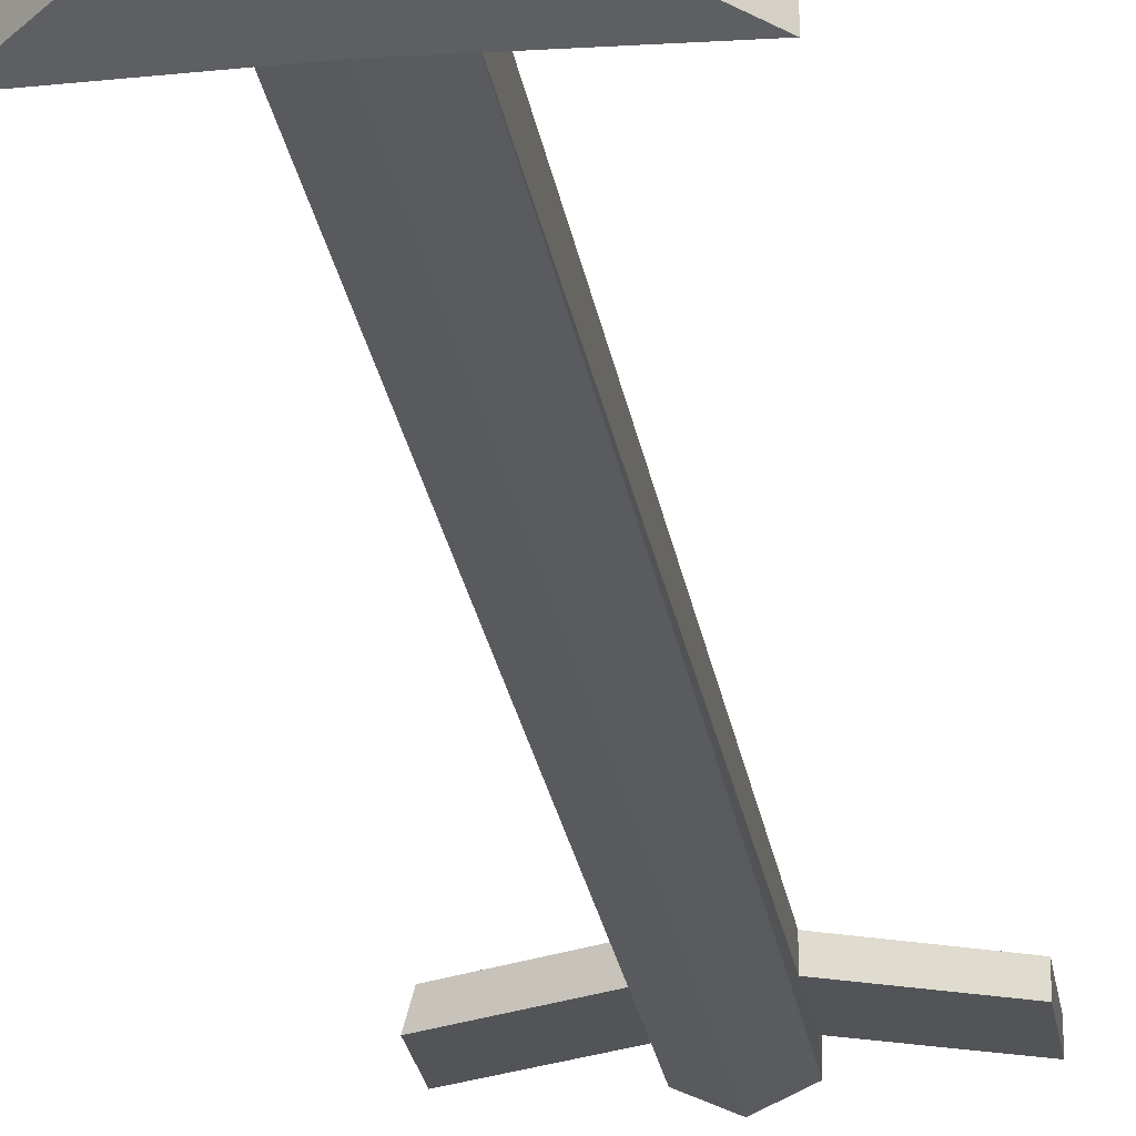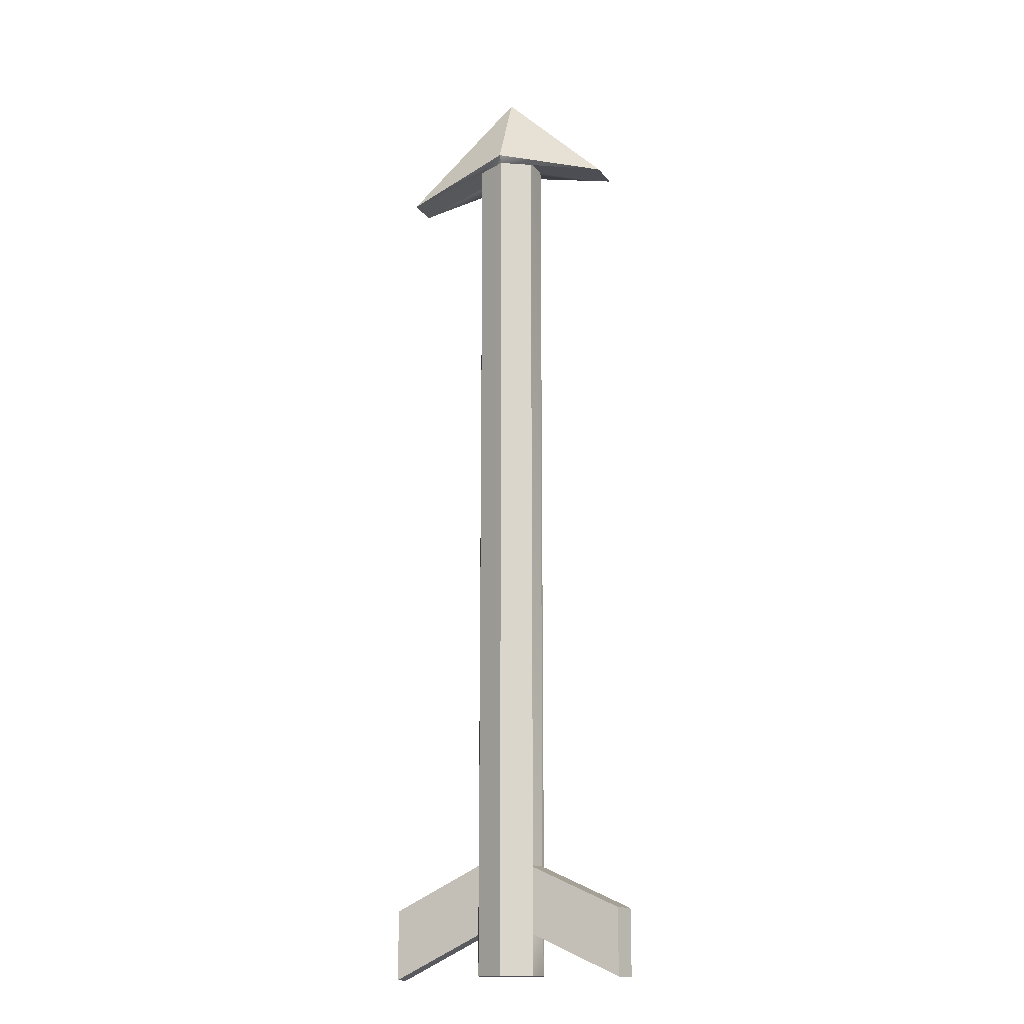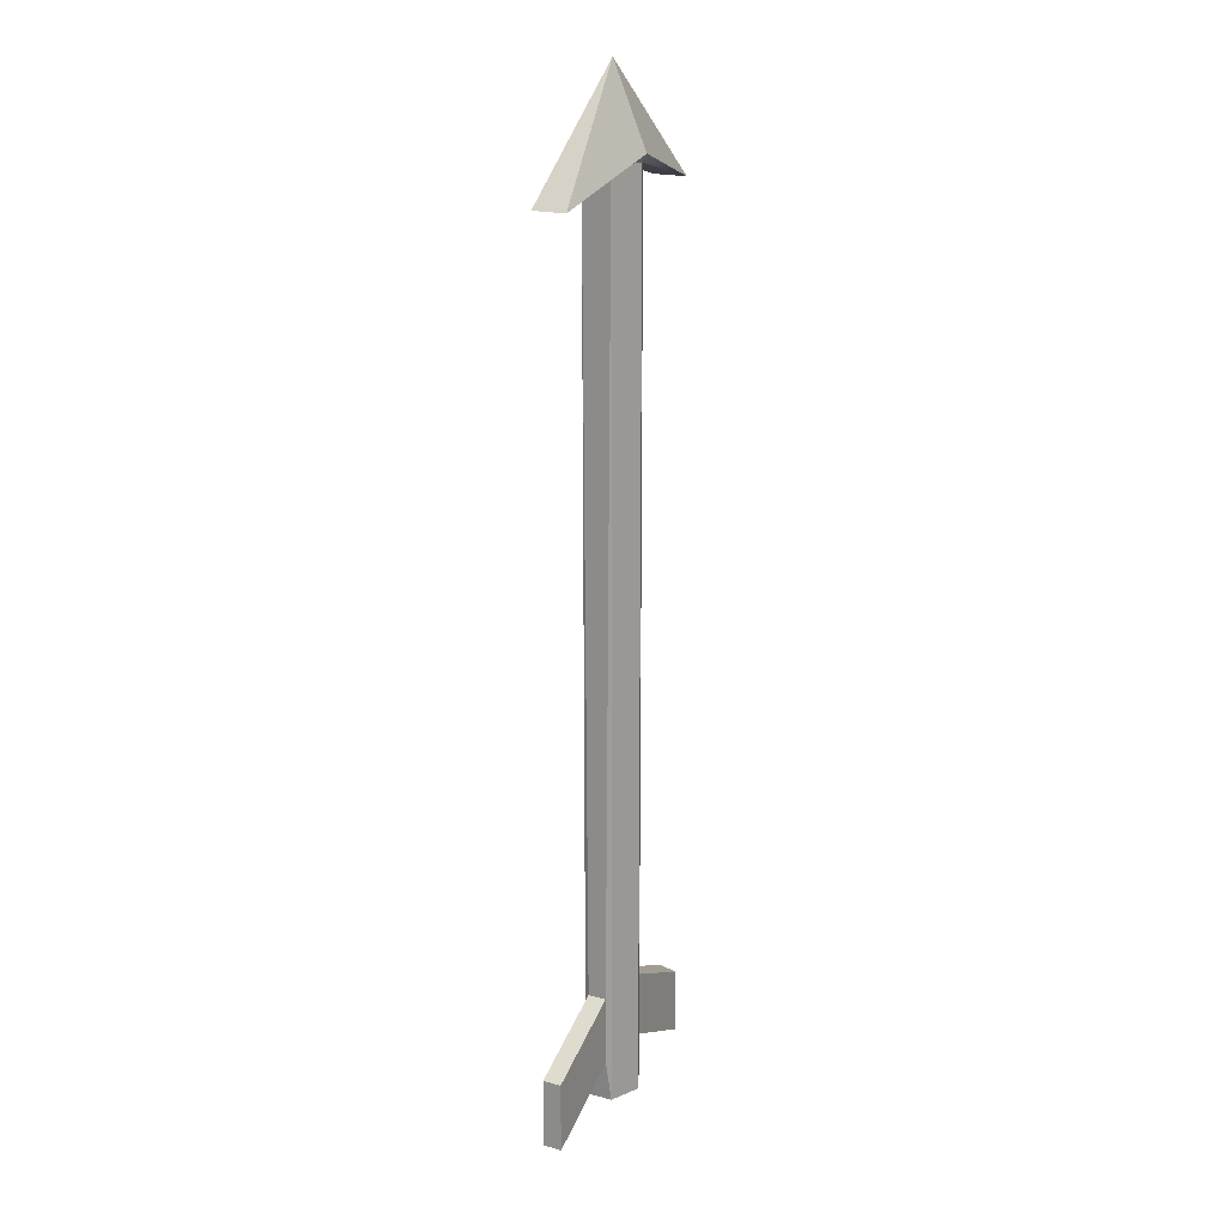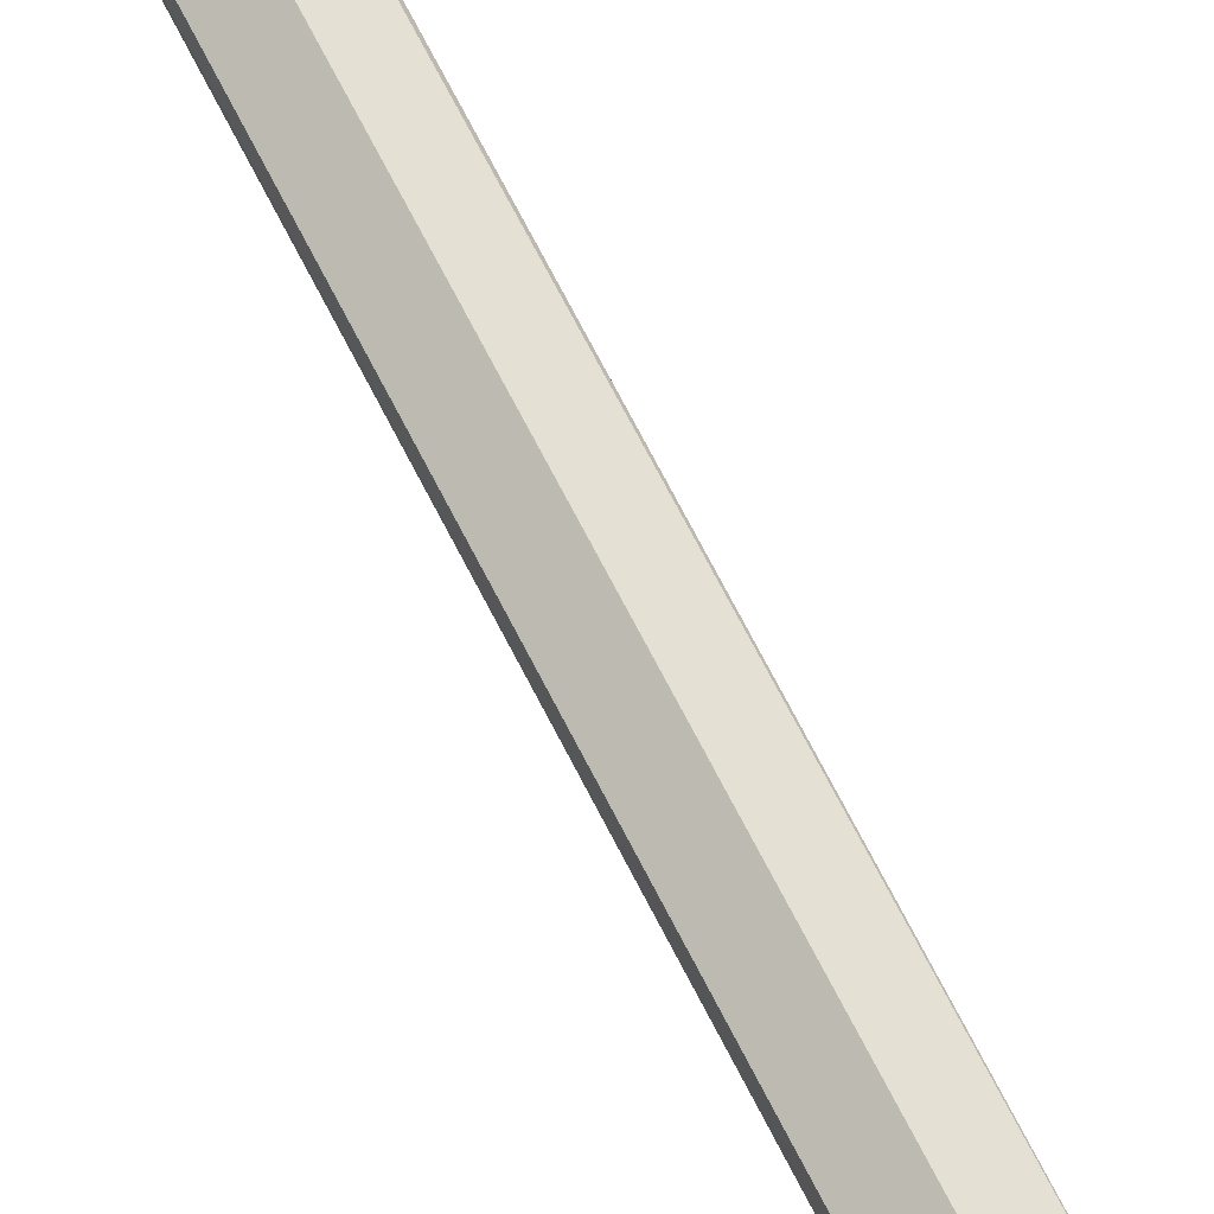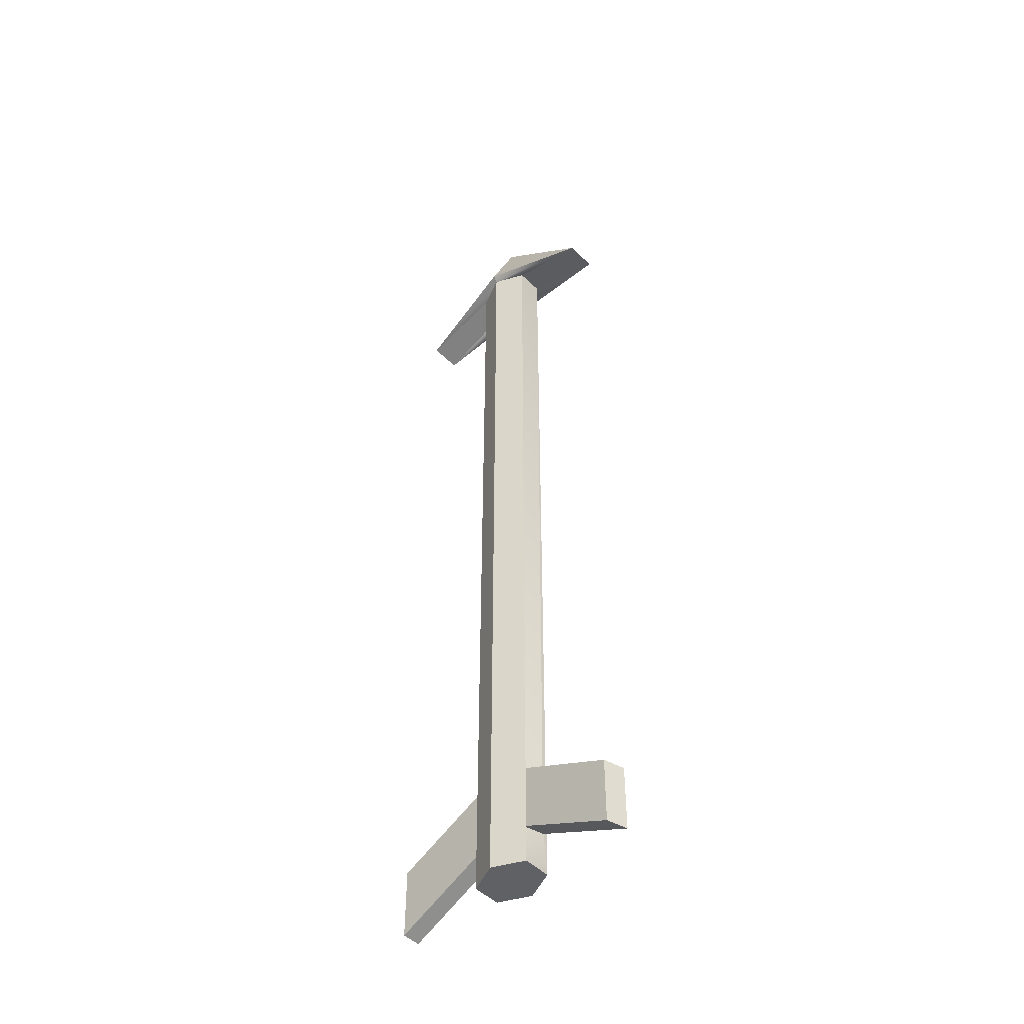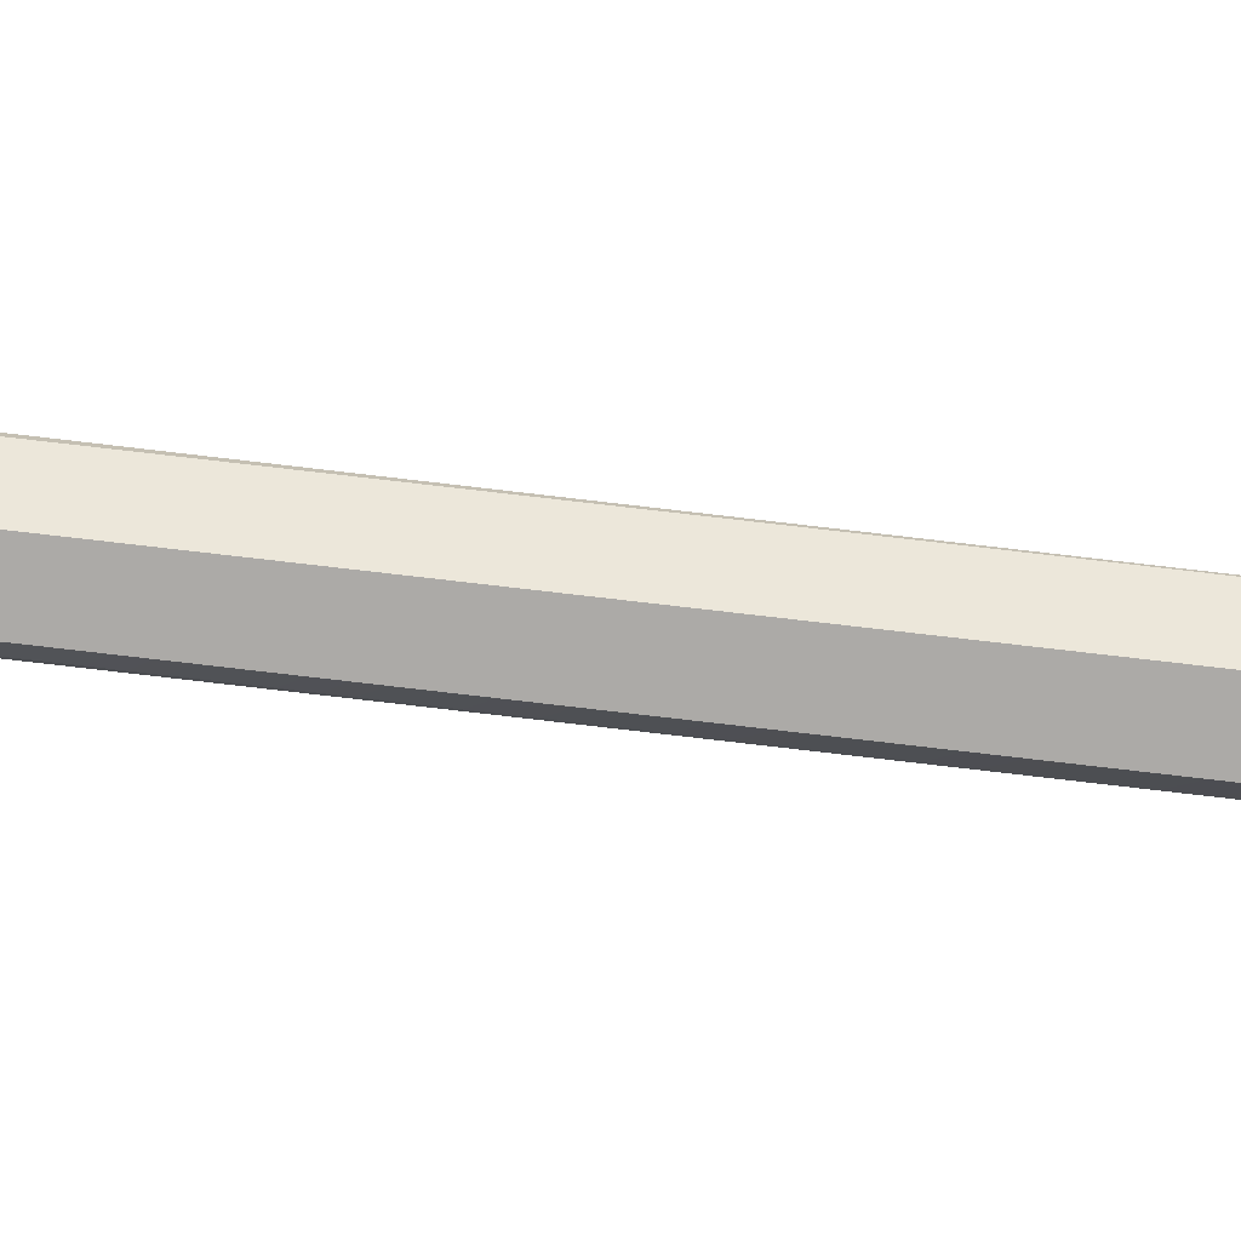
<metadata>
{"format":"obj","ext":"obj","renderer":"f3d","projection":"perspective","resolution":1024,"background":"white","views":[{"elev":-23.0,"azim":-171.9,"up":"+Z"},{"elev":-16.3,"azim":24.4,"up":"+Y"},{"elev":19.7,"azim":-63.2,"up":"+Y"},{"elev":71.5,"azim":152.7,"up":"+Z"},{"elev":-48.0,"azim":42.6,"up":"+Y"},{"elev":78.9,"azim":96.6,"up":"+Z"}]}
</metadata>
<code>
o Circle
v 0.000471 -0.6287 0.03794
v -0.04081 -0.6287 0.01899
v 0.000471 -0.6287 -0.03785
v -0.04081 -0.6287 -0.01891
v 0.04176 -0.6287 -0.01891
v 0.04176 -0.6287 0.01899
v 0.04176 0.5907 -0.01891
v 0.1561 0.5539 0.02191
v 0.04176 0.5907 0.01899
v 0.1561 0.5539 -0.02183
v 0.000471 0.5907 0.03794
v -0.04434 -0.4778 0.0125
v -0.04434 -0.5726 0.0125
v -0.04081 0.5907 0.01899
v 0.03387 -0.4797 0.01476
v 0.03387 -0.5707 0.01476
v 0.000471 0.5907 -0.03785
v -0.04081 0.5907 -0.01891
v 0.000471 0.6012 -0.0437
v 0.000471 0.7071 4.1e-05
v 0.000471 0.6012 0.04378
v -0.1551 0.5539 0.02191
v -0.1551 0.5539 -0.02183
v 0.04154 -0.5707 -0.01321
v 0.1645 -0.6315 0.01476
v 0.1722 -0.6315 -0.01321
v 0.04154 -0.4797 -0.01321
v -0.04434 -0.5726 -0.01242
v -0.1695 -0.5371 -0.01242
v -0.04434 -0.4778 -0.01242
v -0.1695 -0.6319 -0.01242
v -0.1695 -0.6319 0.0125
v -0.1695 -0.5371 0.0125
v 0.1645 -0.5405 0.01476
v 0.1722 -0.5405 -0.01321
f 1 2 3
f 2 4 3
f 3 5 6
f 6 1 3
f 7 8 9
f 7 10 8
f 6 11 1
f 6 9 11
f 2 12 13
f 2 14 12
f 6 15 9
f 6 16 15
f 1 14 2
f 1 11 14
f 4 17 3
f 4 18 17
f 3 7 5
f 3 17 7
f 10 19 20
f 14 21 22
f 14 11 21
f 17 23 19
f 17 18 23
f 7 19 10
f 7 17 19
f 11 8 21
f 11 9 8
f 14 23 18
f 14 22 23
f 21 8 20
f 23 22 20
f 8 10 20
f 22 21 20
f 19 23 20
f 24 25 16
f 24 26 25
f 9 27 7
f 9 15 27
f 6 24 16
f 6 5 24
f 5 27 24
f 5 7 27
f 28 29 30
f 28 31 29
f 2 28 4
f 2 13 28
f 4 30 18
f 4 28 30
f 18 12 14
f 18 30 12
f 32 29 31
f 32 33 29
f 30 33 12
f 30 29 33
f 13 33 32
f 13 12 33
f 13 31 28
f 13 32 31
f 26 34 25
f 26 35 34
f 24 35 26
f 24 27 35
f 27 34 35
f 27 15 34
f 16 34 15
f 16 25 34

</code>
